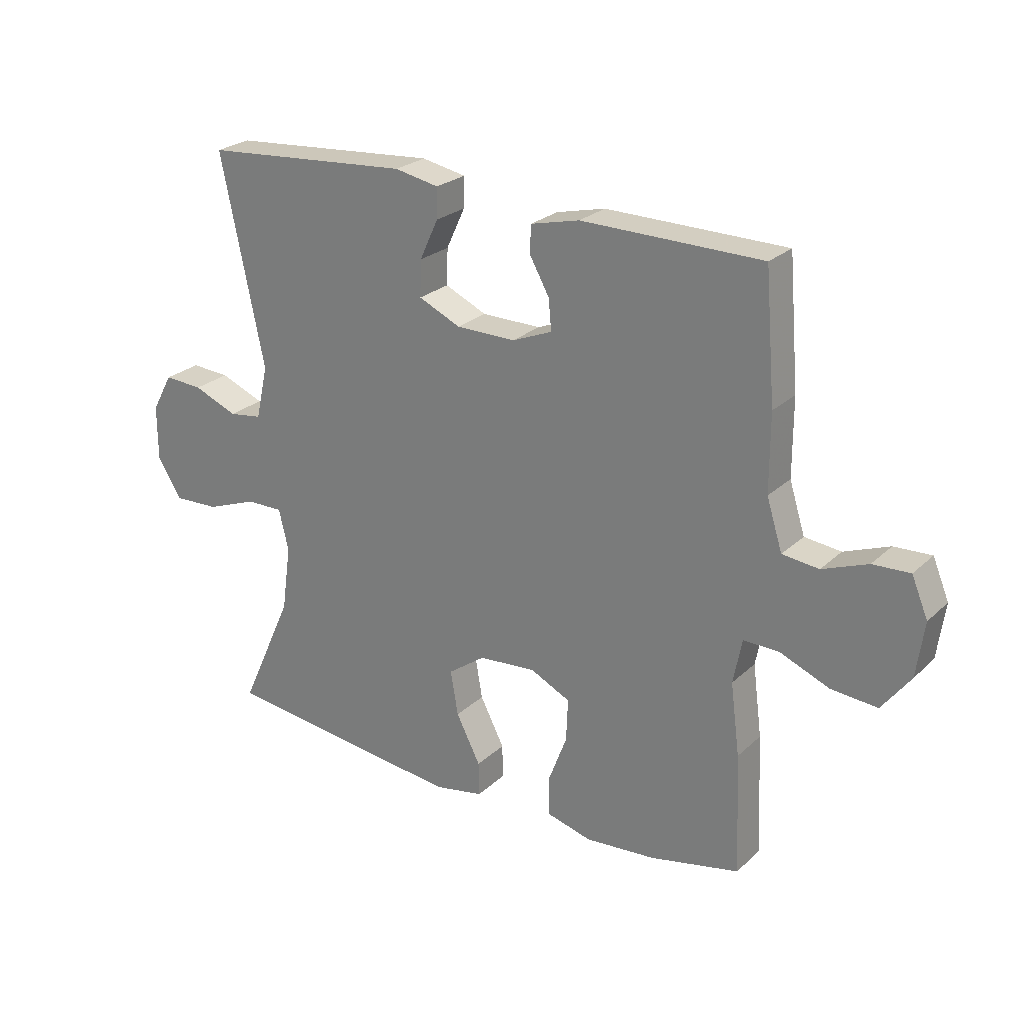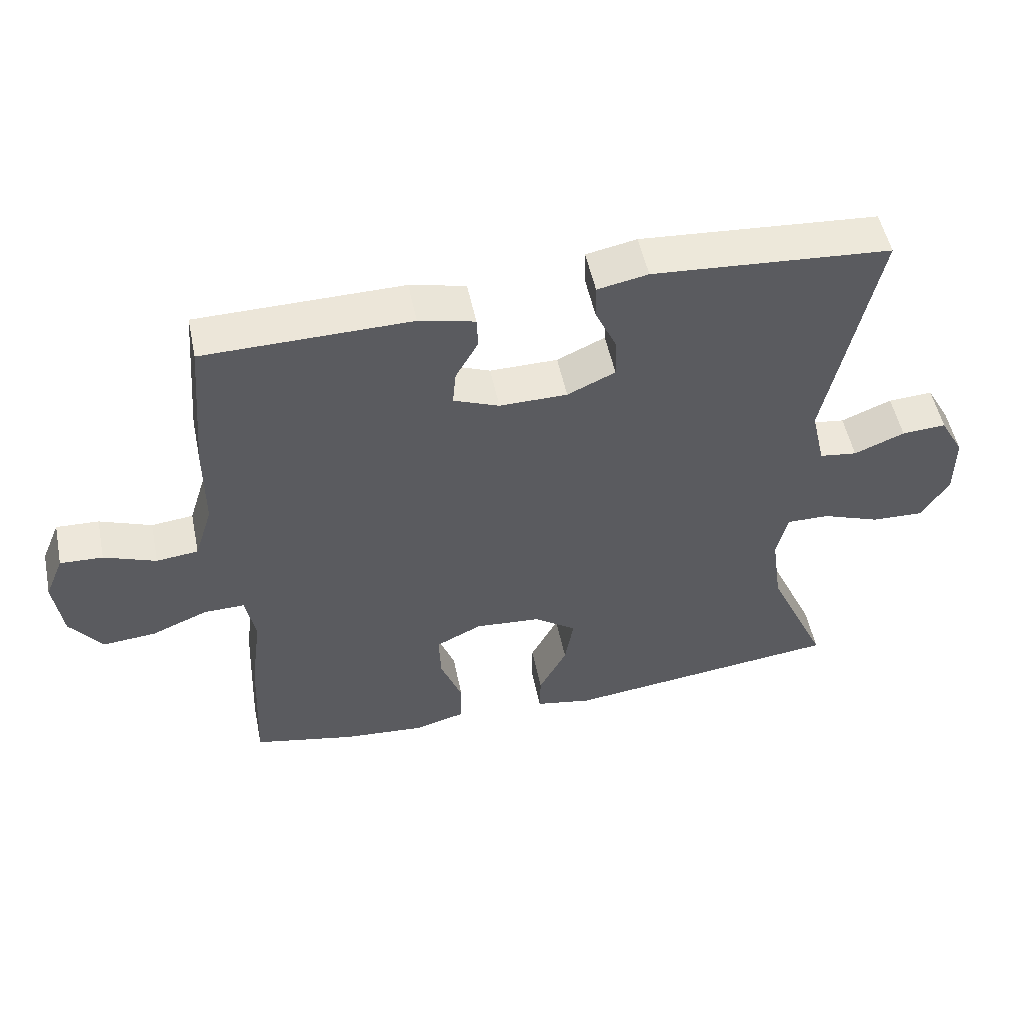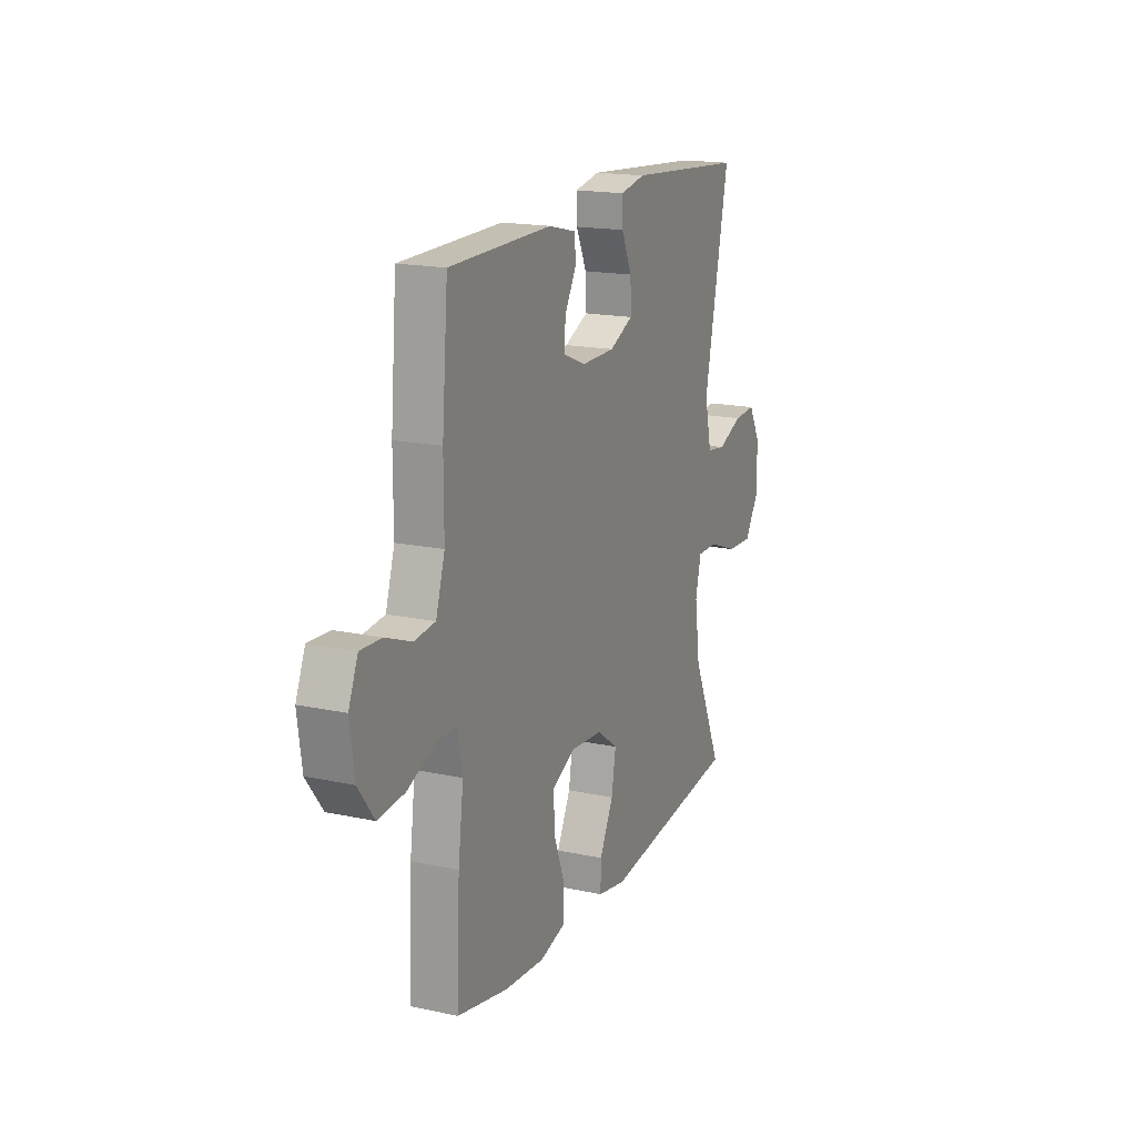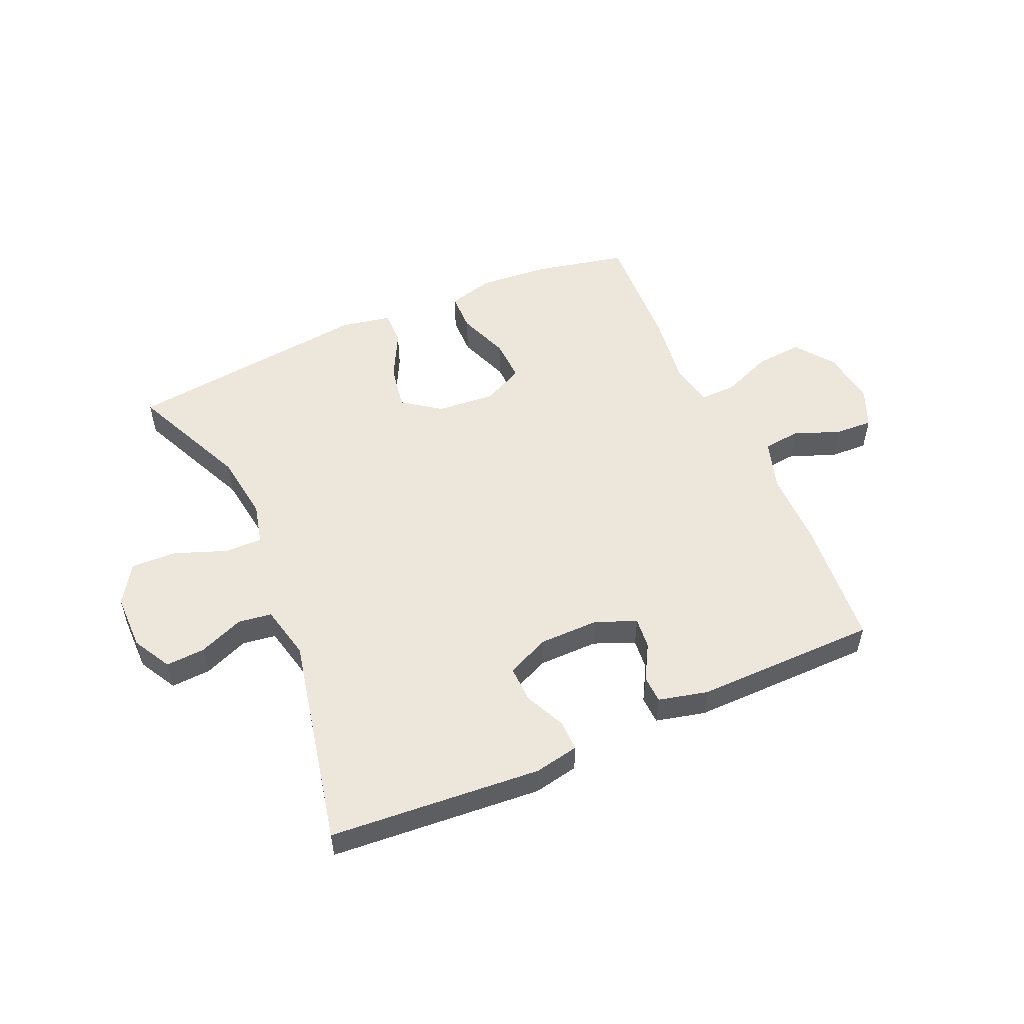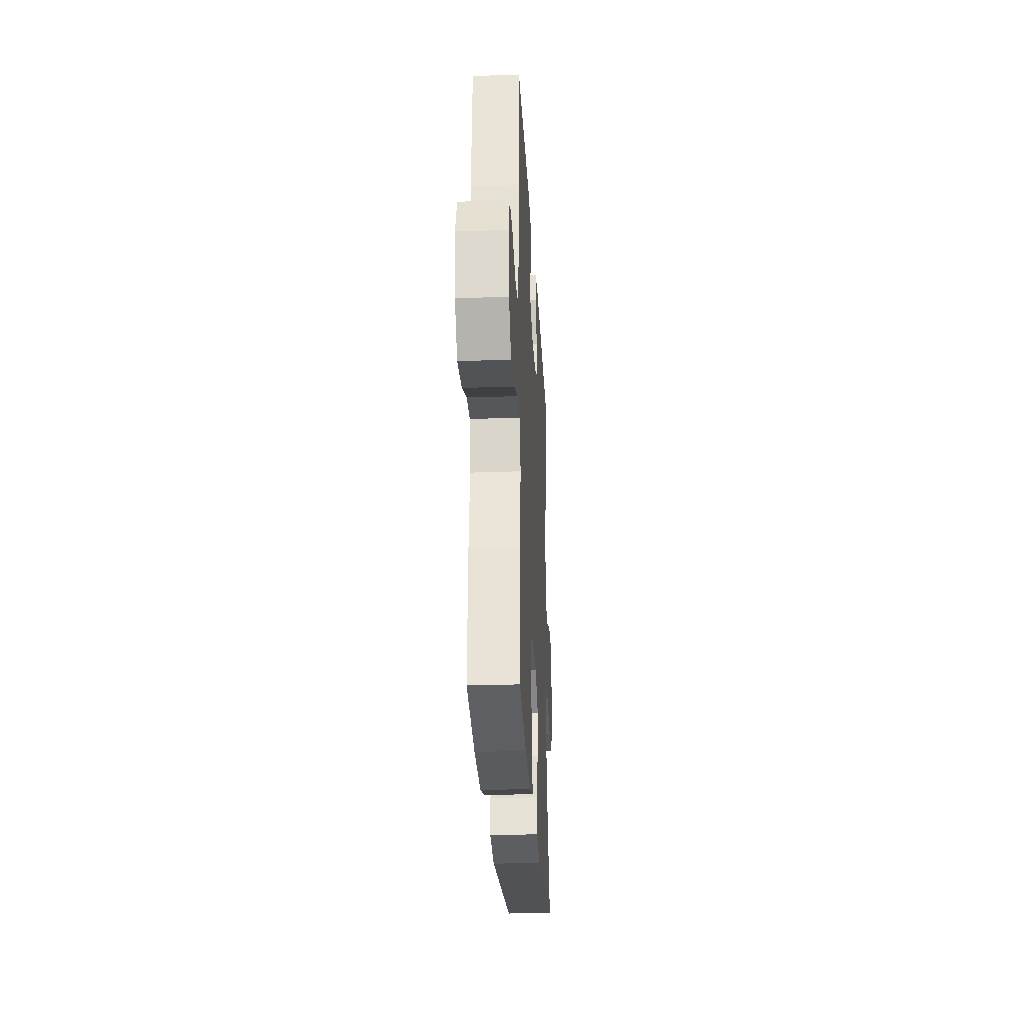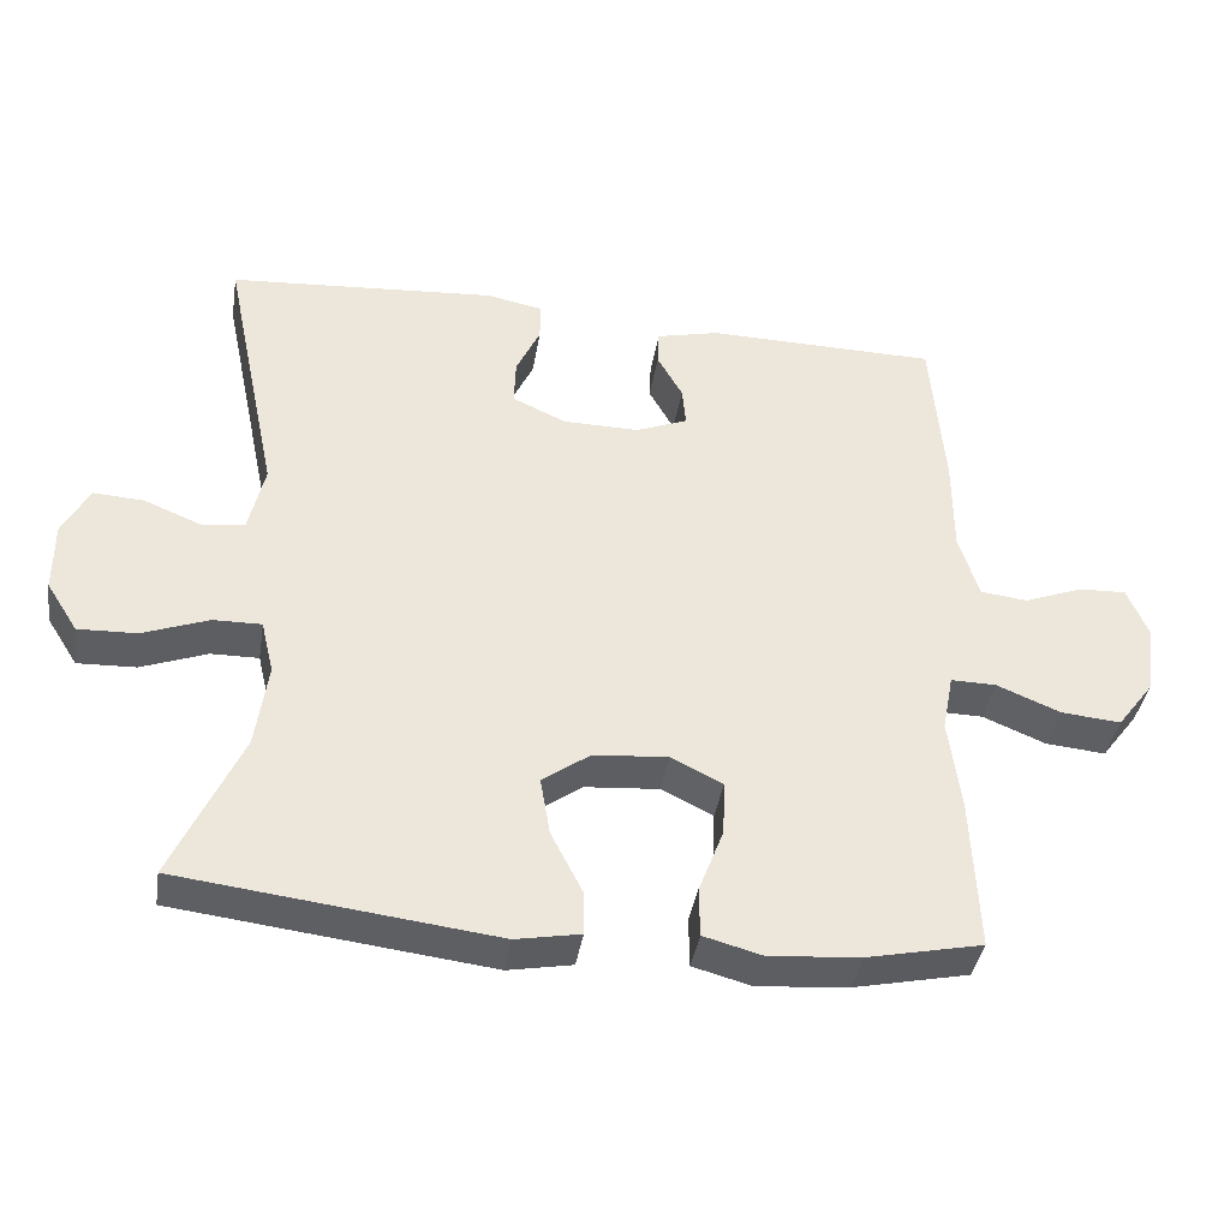
<metadata>
{"format":"obj","ext":"obj","renderer":"f3d","projection":"perspective","resolution":1024,"background":"white","views":[{"elev":24.8,"azim":34.5,"up":"+Z"},{"elev":52.3,"azim":168.3,"up":"+Z"},{"elev":17.2,"azim":113.2,"up":"+Z"},{"elev":53.0,"azim":-23.7,"up":"+Y"},{"elev":-27.4,"azim":93.1,"up":"+Z"},{"elev":-39.2,"azim":-9.1,"up":"+Z"}]}
</metadata>
<code>
v 0.5 0.07 -0.5
v 0.346 0.07 -0.533
v 0.224 0.07 -0.543
v 0.146 0.07 -0.522
v 0.145 0.07 -0.456
v 0.178 0.07 -0.369
v 0.181 0.07 -0.296
v 0.112 0.07 -0.262
v 0.013 0.07 -0.27
v -0.051 0.07 -0.316
v -0.038 0.07 -0.393
v 0.004 0.07 -0.475
v 0.005 0.07 -0.534
v -0.081 0.07 -0.55
v -0.5 0.07 -0.5
v -0.409 0.07 -0.299
v -0.393 0.07 -0.185
v -0.41 0.07 -0.114
v -0.474 0.07 -0.115
v -0.562 0.07 -0.148
v -0.64 0.07 -0.151
v -0.682 0.07 -0.085
v -0.682 0.07 0.011
v -0.646 0.07 0.076
v -0.579 0.07 0.072
v -0.503 0.07 0.041
v -0.446 0.07 0.049
v -0.425 0.07 0.141
v -0.5 0.07 0.5
v -0.141 0.07 0.527
v -0.065 0.07 0.512
v -0.066 0.07 0.46
v -0.098 0.07 0.391
v -0.1 0.07 0.329
v -0.028 0.07 0.296
v 0.074 0.07 0.295
v 0.143 0.07 0.323
v 0.138 0.07 0.376
v 0.104 0.07 0.437
v 0.106 0.07 0.484
v 0.19 0.07 0.504
v 0.5 0.07 0.5
v 0.518 0.07 0.283
v 0.518 0.07 0.151
v 0.545 0.07 0.065
v 0.608 0.07 0.058
v 0.686 0.07 0.088
v 0.75 0.07 0.091
v 0.778 0.07 0.024
v 0.765 0.07 -0.071
v 0.716 0.07 -0.136
v 0.636 0.07 -0.129
v 0.551 0.07 -0.094
v 0.49 0.07 -0.093
v 0.475 0.07 -0.17
v 0.491 0.07 -0.293
v 0.5 0 -0.5
v 0.346 0 -0.533
v 0.224 0 -0.543
v 0.146 0 -0.522
v 0.145 0 -0.456
v 0.178 0 -0.369
v 0.181 0 -0.296
v 0.112 0 -0.262
v 0.013 0 -0.27
v -0.051 0 -0.316
v -0.038 0 -0.393
v 0.004 0 -0.475
v 0.005 0 -0.534
v -0.081 0 -0.55
v -0.5 0 -0.5
v -0.409 0 -0.299
v -0.393 0 -0.185
v -0.41 0 -0.114
v -0.474 0 -0.115
v -0.562 0 -0.148
v -0.64 0 -0.151
v -0.682 0 -0.085
v -0.682 0 0.011
v -0.646 0 0.076
v -0.579 0 0.072
v -0.503 0 0.041
v -0.446 0 0.049
v -0.425 0 0.141
v -0.5 0 0.5
v -0.141 0 0.527
v -0.065 0 0.512
v -0.066 0 0.46
v -0.098 0 0.391
v -0.1 0 0.329
v -0.028 0 0.296
v 0.074 0 0.295
v 0.143 0 0.323
v 0.138 0 0.376
v 0.104 0 0.437
v 0.106 0 0.484
v 0.19 0 0.504
v 0.5 0 0.5
v 0.518 0 0.283
v 0.518 0 0.151
v 0.545 0 0.065
v 0.608 0 0.058
v 0.686 0 0.088
v 0.75 0 0.091
v 0.778 0 0.024
v 0.765 0 -0.071
v 0.716 0 -0.136
v 0.636 0 -0.129
v 0.551 0 -0.094
v 0.49 0 -0.093
v 0.475 0 -0.17
v 0.491 0 -0.293
f 4 5 6
f 3 4 6
f 2 3 6
f 1 2 6
f 56 1 6
f 55 56 6
f 54 55 6 7
f 51 52 53
f 50 51 53
f 49 50 53
f 48 49 53
f 47 48 53
f 46 47 53
f 45 46 53 54
f 54 7 8
f 45 54 8
f 44 45 8
f 42 43 44
f 41 42 44
f 40 41 44
f 39 40 44
f 38 39 44
f 37 38 44
f 44 8 9
f 37 44 9
f 36 37 9
f 31 32 33
f 30 31 33
f 29 30 33
f 28 29 33
f 27 28 33 34
f 24 25 26
f 23 24 26
f 22 23 26
f 21 22 26
f 20 21 26
f 19 20 26
f 18 19 26 27
f 27 34 35
f 18 27 35
f 17 18 35
f 14 15 16
f 13 14 16
f 12 13 16
f 11 12 16
f 10 11 16 17
f 17 35 36
f 10 17 36
f 9 10 36
f 62 61 60
f 62 60 59
f 62 59 58
f 62 58 57
f 62 57 112
f 62 112 111
f 63 62 111 110
f 109 108 107
f 109 107 106
f 109 106 105
f 109 105 104
f 109 104 103
f 109 103 102
f 110 109 102 101
f 64 63 110
f 64 110 101
f 64 101 100
f 100 99 98
f 100 98 97
f 100 97 96
f 100 96 95
f 100 95 94
f 100 94 93
f 65 64 100
f 65 100 93
f 65 93 92
f 89 88 87
f 89 87 86
f 89 86 85
f 89 85 84
f 90 89 84 83
f 82 81 80
f 82 80 79
f 82 79 78
f 82 78 77
f 82 77 76
f 82 76 75
f 83 82 75 74
f 91 90 83
f 91 83 74
f 91 74 73
f 72 71 70
f 72 70 69
f 72 69 68
f 72 68 67
f 73 72 67 66
f 92 91 73
f 92 73 66
f 92 66 65
f 1 57 58 2
f 2 58 59 3
f 3 59 60 4
f 4 60 61 5
f 5 61 62 6
f 6 62 63 7
f 7 63 64 8
f 8 64 65 9
f 9 65 66 10
f 10 66 67 11
f 11 67 68 12
f 12 68 69 13
f 13 69 70 14
f 14 70 71 15
f 15 71 72 16
f 16 72 73 17
f 17 73 74 18
f 18 74 75 19
f 19 75 76 20
f 20 76 77 21
f 21 77 78 22
f 22 78 79 23
f 23 79 80 24
f 24 80 81 25
f 25 81 82 26
f 26 82 83 27
f 27 83 84 28
f 28 84 85 29
f 29 85 86 30
f 30 86 87 31
f 31 87 88 32
f 32 88 89 33
f 33 89 90 34
f 34 90 91 35
f 35 91 92 36
f 36 92 93 37
f 37 93 94 38
f 38 94 95 39
f 39 95 96 40
f 40 96 97 41
f 41 97 98 42
f 42 98 99 43
f 43 99 100 44
f 44 100 101 45
f 45 101 102 46
f 46 102 103 47
f 47 103 104 48
f 48 104 105 49
f 49 105 106 50
f 50 106 107 51
f 51 107 108 52
f 52 108 109 53
f 53 109 110 54
f 54 110 111 55
f 55 111 112 56
f 56 112 57 1

</code>
